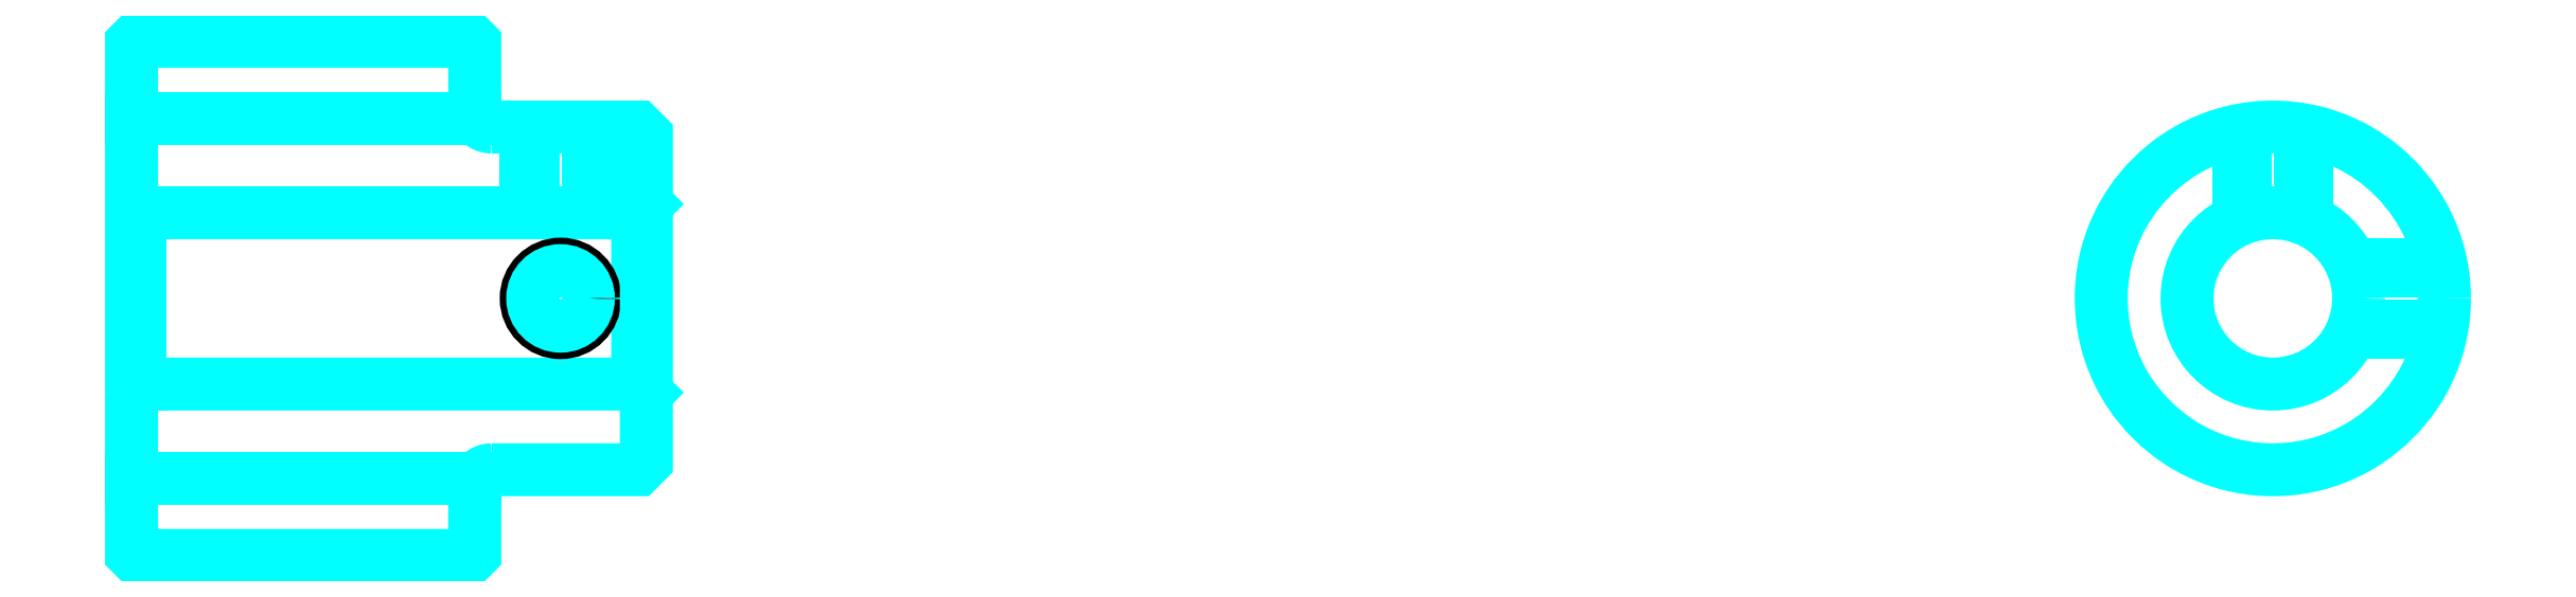
<metadata>
{"format":"dxf","ext":"dxf","renderer":"ezdxf+matplotlib","layout":"modelspace","background":"white","min_lineweight":24,"dpi":150}
</metadata>
<code>
0
SECTION
2
ENTITIES
0
LINE
8
0
10
88.04
20
99.09
30
0
11
108
21
99.09
31
0
0
LINE
8
0
10
88.04
20
78.09
30
0
11
108
21
78.09
31
0
0
LINE
8
0
10
117.5
20
83.59
30
0
11
118
21
83.09
31
0
0
LINE
8
0
10
117.5
20
93.59
30
0
11
118
21
94.09
31
0
0
LINE
8
0
10
88.54
20
93.59
30
0
11
88.54
21
83.59
31
0
0
POLYLINE
8
0
66
1
10
0
20
0
30
0
70
2
0
VERTEX
8
0
10
88.04
20
83.09
30
0
70
0
0
VERTEX
8
0
10
88.54
20
83.59
30
0
70
0
0
VERTEX
8
0
10
117.5
20
83.59
30
0
70
0
0
VERTEX
8
0
10
117.5
20
93.59
30
0
70
0
0
VERTEX
8
0
10
88.54
20
93.59
30
0
70
0
0
VERTEX
8
0
10
88.04
20
94.09
30
0
70
0
0
SEQEND
8
0
0
ARC
8
0
10
109
20
99.59
30
0
40
1
50
180
51
270
0
ARC
8
0
10
109
20
77.59
30
0
40
1
50
90
51
180
0
POLYLINE
8
0
66
1
10
0
20
0
30
0
70
2
0
VERTEX
8
0
10
115
20
98.59
30
0
70
0
0
VERTEX
8
0
10
115
20
93.59
30
0
70
0
0
SEQEND
8
0
0
POLYLINE
8
0
66
1
10
0
20
0
30
0
70
2
0
VERTEX
8
0
10
111
20
98.59
30
0
70
0
0
VERTEX
8
0
10
111
20
93.59
30
0
70
0
0
SEQEND
8
0
0
POLYLINE
8
0
66
1
10
0
20
0
30
0
70
2
0
VERTEX
8
0
10
114.7
20
98.59
30
0
70
0
0
VERTEX
8
0
10
114.7
20
93.59
30
0
70
0
0
SEQEND
8
0
0
POLYLINE
8
0
66
1
10
0
20
0
30
0
70
2
0
VERTEX
8
0
10
111.4
20
98.59
30
0
70
0
0
VERTEX
8
0
10
111.4
20
93.59
30
0
70
0
0
SEQEND
8
0
0
POLYLINE
8
0
66
1
10
0
20
0
30
0
70
2
0
VERTEX
8
0
10
210.8
20
93.17
30
0
70
0
0
VERTEX
8
0
10
210.8
20
98.38
30
0
70
0
0
SEQEND
8
0
0
POLYLINE
8
0
66
1
10
0
20
0
30
0
70
2
0
VERTEX
8
0
10
214.8
20
93.17
30
0
70
0
0
VERTEX
8
0
10
214.8
20
98.38
30
0
70
0
0
SEQEND
8
0
0
POLYLINE
8
0
66
1
10
0
20
0
30
0
70
2
0
VERTEX
8
0
10
211.2
20
93.32
30
0
70
0
0
VERTEX
8
0
10
211.2
20
98.45
30
0
70
0
0
SEQEND
8
0
0
POLYLINE
8
0
66
1
10
0
20
0
30
0
70
2
0
VERTEX
8
0
10
214.4
20
93.32
30
0
70
0
0
VERTEX
8
0
10
214.4
20
98.45
30
0
70
0
0
SEQEND
8
0
0
CIRCLE
8
0
10
113
20
88.59
30
0
40
2
0
CIRCLE
8
0
10
113
20
88.59
30
0
40
1.62
0
POLYLINE
8
0
66
1
10
0
20
0
30
0
70
2
0
VERTEX
8
0
10
217.4
20
90.59
30
0
70
0
0
VERTEX
8
0
10
222.6
20
90.59
30
0
70
0
0
SEQEND
8
0
0
POLYLINE
8
0
66
1
10
0
20
0
30
0
70
2
0
VERTEX
8
0
10
217.4
20
86.59
30
0
70
0
0
VERTEX
8
0
10
222.6
20
86.59
30
0
70
0
0
SEQEND
8
0
0
POLYLINE
8
0
66
1
10
0
20
0
30
0
70
2
0
VERTEX
8
0
10
217.6
20
90.21
30
0
70
0
0
VERTEX
8
0
10
222.7
20
90.21
30
0
70
0
0
SEQEND
8
0
0
POLYLINE
8
0
66
1
10
0
20
0
30
0
70
2
0
VERTEX
8
0
10
217.6
20
86.97
30
0
70
0
0
VERTEX
8
0
10
222.7
20
86.97
30
0
70
0
0
SEQEND
8
0
0
POLYLINE
8
0
66
1
10
0
20
0
30
0
70
2
0
VERTEX
8
0
10
88.04
20
83.09
30
0
70
0
0
VERTEX
8
0
10
88.04
20
73.69
30
0
70
0
0
VERTEX
8
0
10
88.14
20
73.59
30
0
70
0
0
VERTEX
8
0
10
107.9
20
73.59
30
0
70
0
0
VERTEX
8
0
10
108
20
73.69
30
0
70
0
0
VERTEX
8
0
10
108
20
77.59
30
0
70
0
0
SEQEND
8
0
0
POLYLINE
8
0
66
1
10
0
20
0
30
0
70
2
0
VERTEX
8
0
10
109
20
78.59
30
0
70
0
0
VERTEX
8
0
10
117.5
20
78.59
30
0
70
0
0
VERTEX
8
0
10
118
20
79.09
30
0
70
0
0
VERTEX
8
0
10
118
20
98.09
30
0
70
0
0
VERTEX
8
0
10
117.5
20
98.59
30
0
70
0
0
VERTEX
8
0
10
109
20
98.59
30
0
70
0
0
SEQEND
8
0
0
POLYLINE
8
0
66
1
10
0
20
0
30
0
70
2
0
VERTEX
8
0
10
108
20
99.59
30
0
70
0
0
VERTEX
8
0
10
108
20
103.5
30
0
70
0
0
VERTEX
8
0
10
107.9
20
103.6
30
0
70
0
0
VERTEX
8
0
10
88.14
20
103.6
30
0
70
0
0
VERTEX
8
0
10
88.04
20
103.5
30
0
70
0
0
VERTEX
8
0
10
88.04
20
83.09
30
0
70
0
0
SEQEND
8
0
0
CIRCLE
8
0
10
212.8
20
88.59
30
0
40
5
0
CIRCLE
8
0
10
212.8
20
88.59
30
0
40
10
0
ENDSEC
0
EOF

</code>
